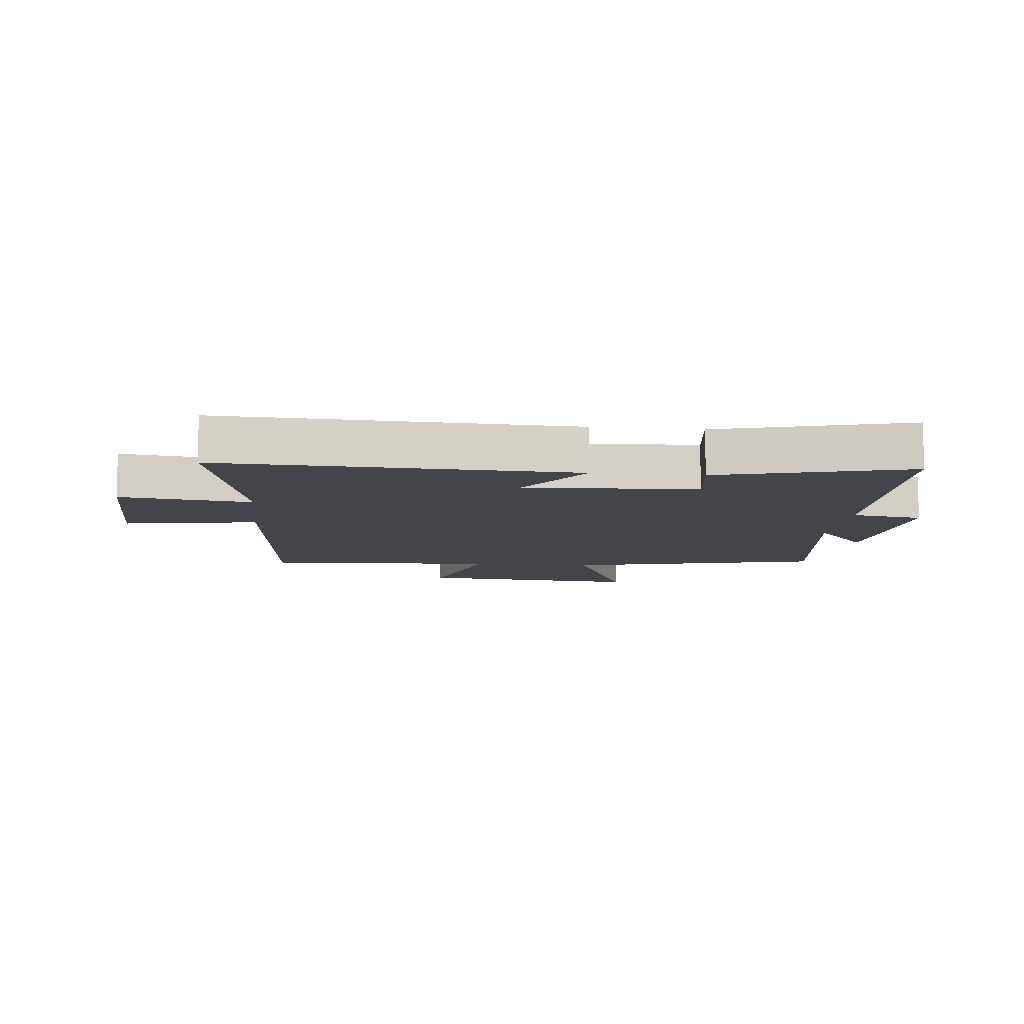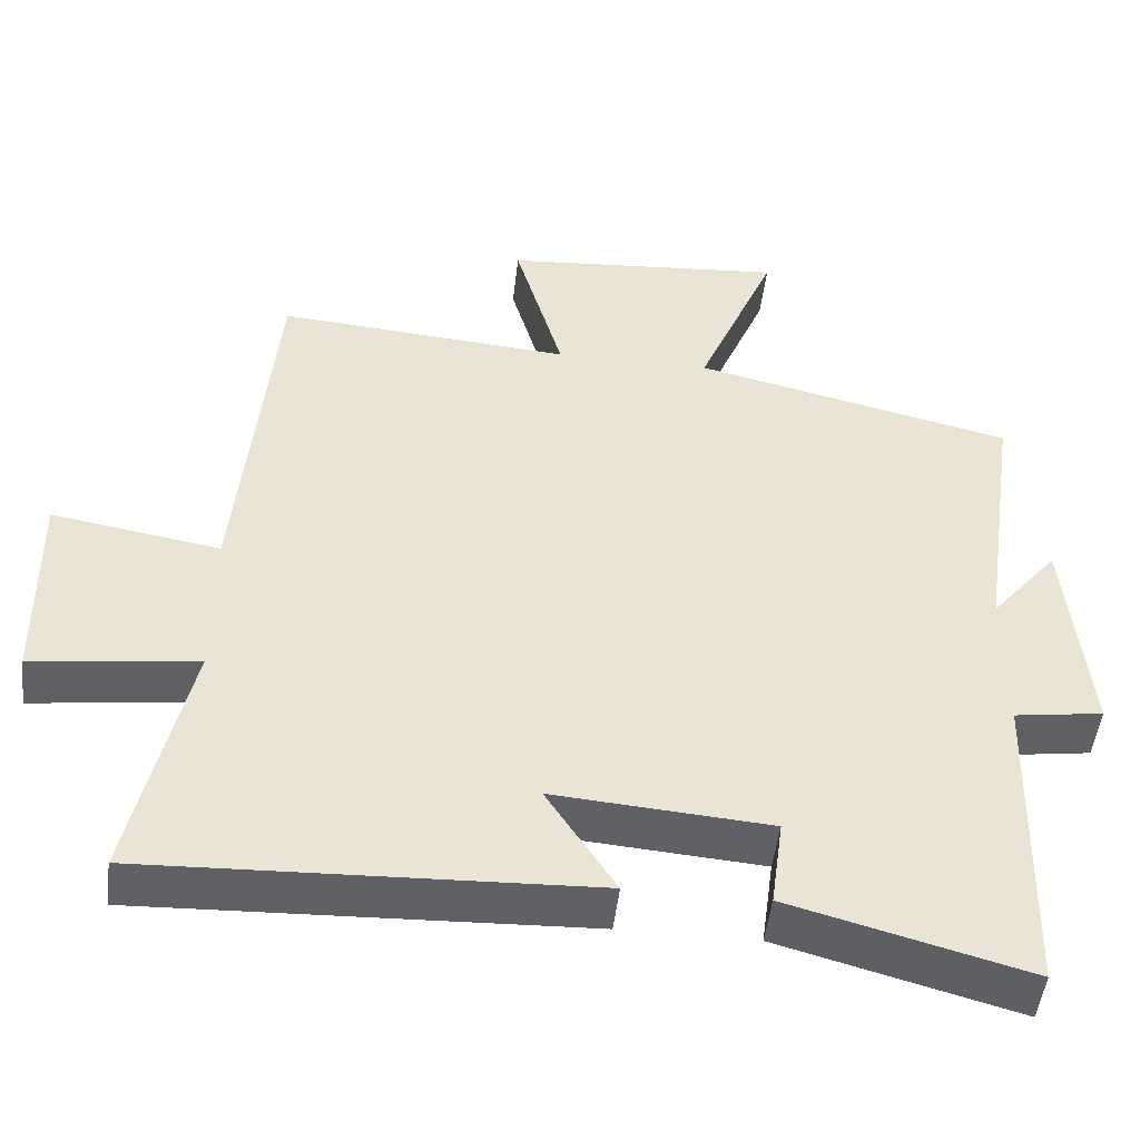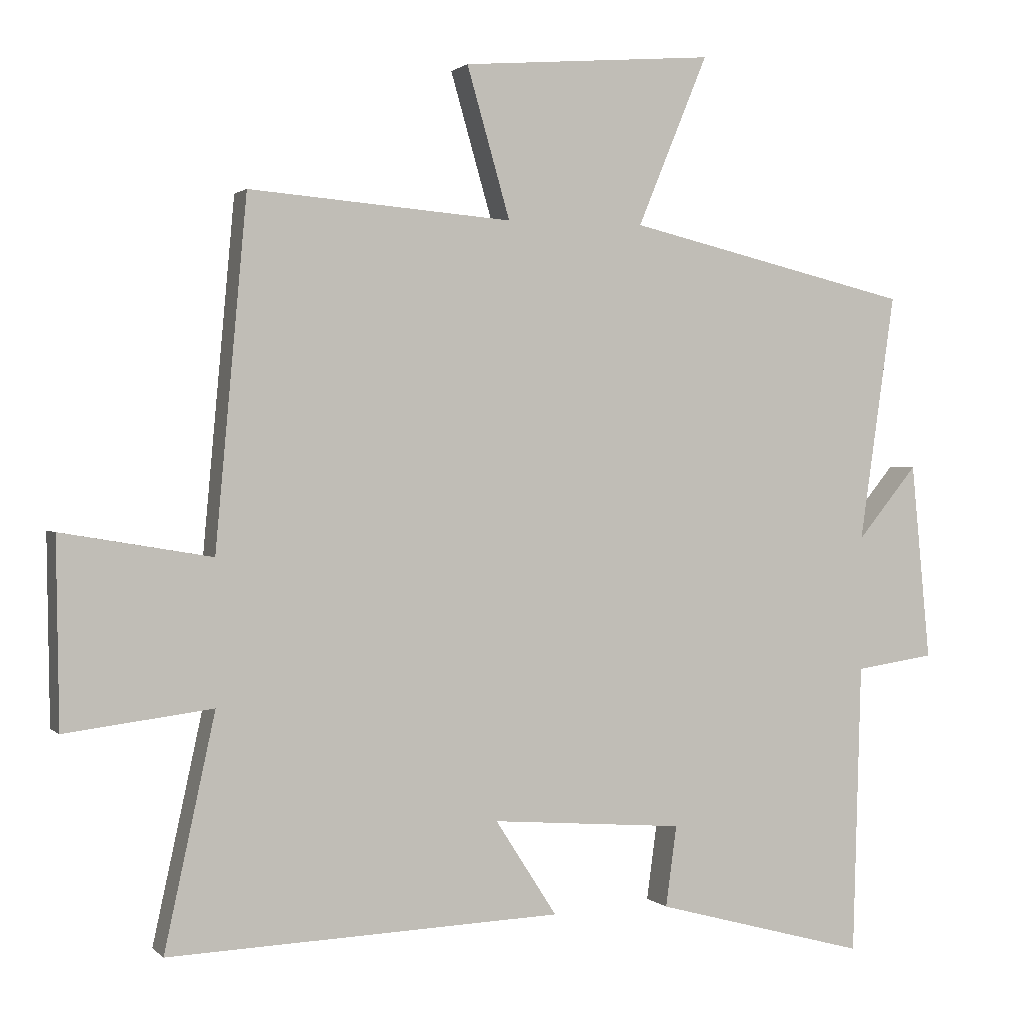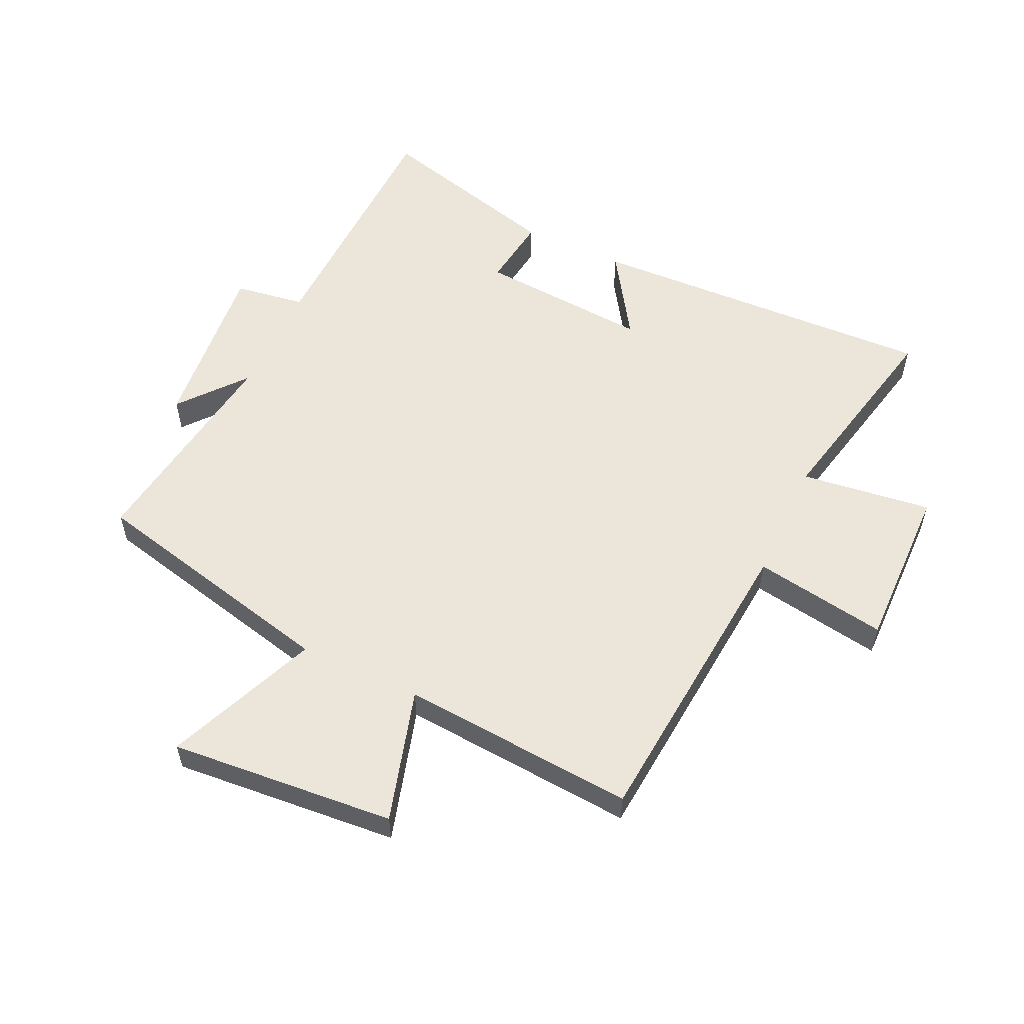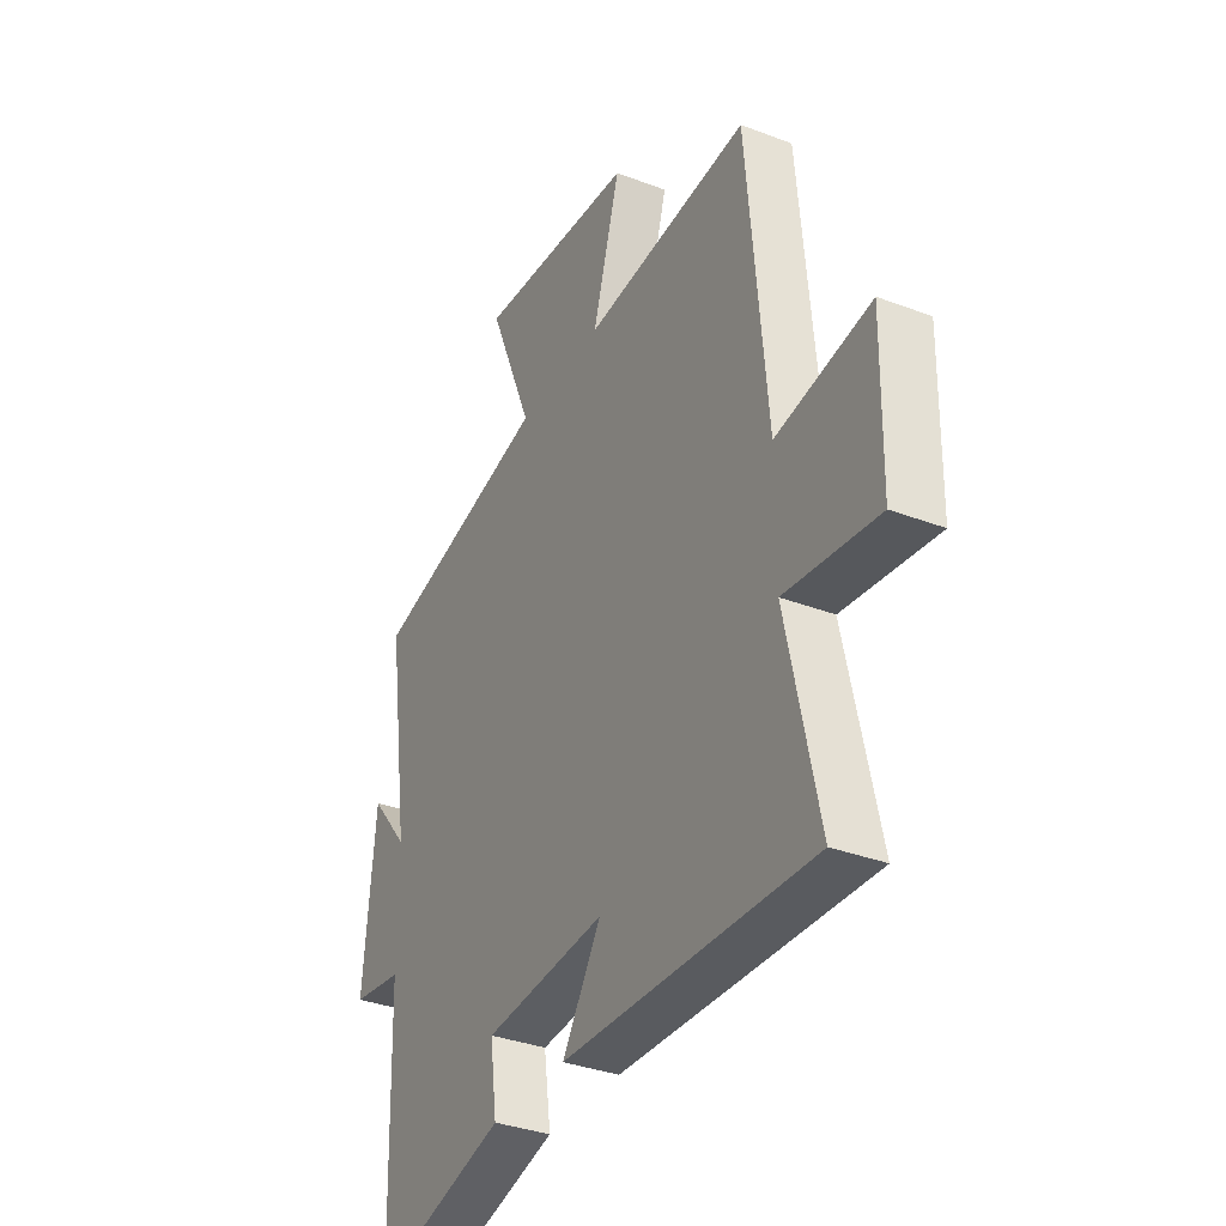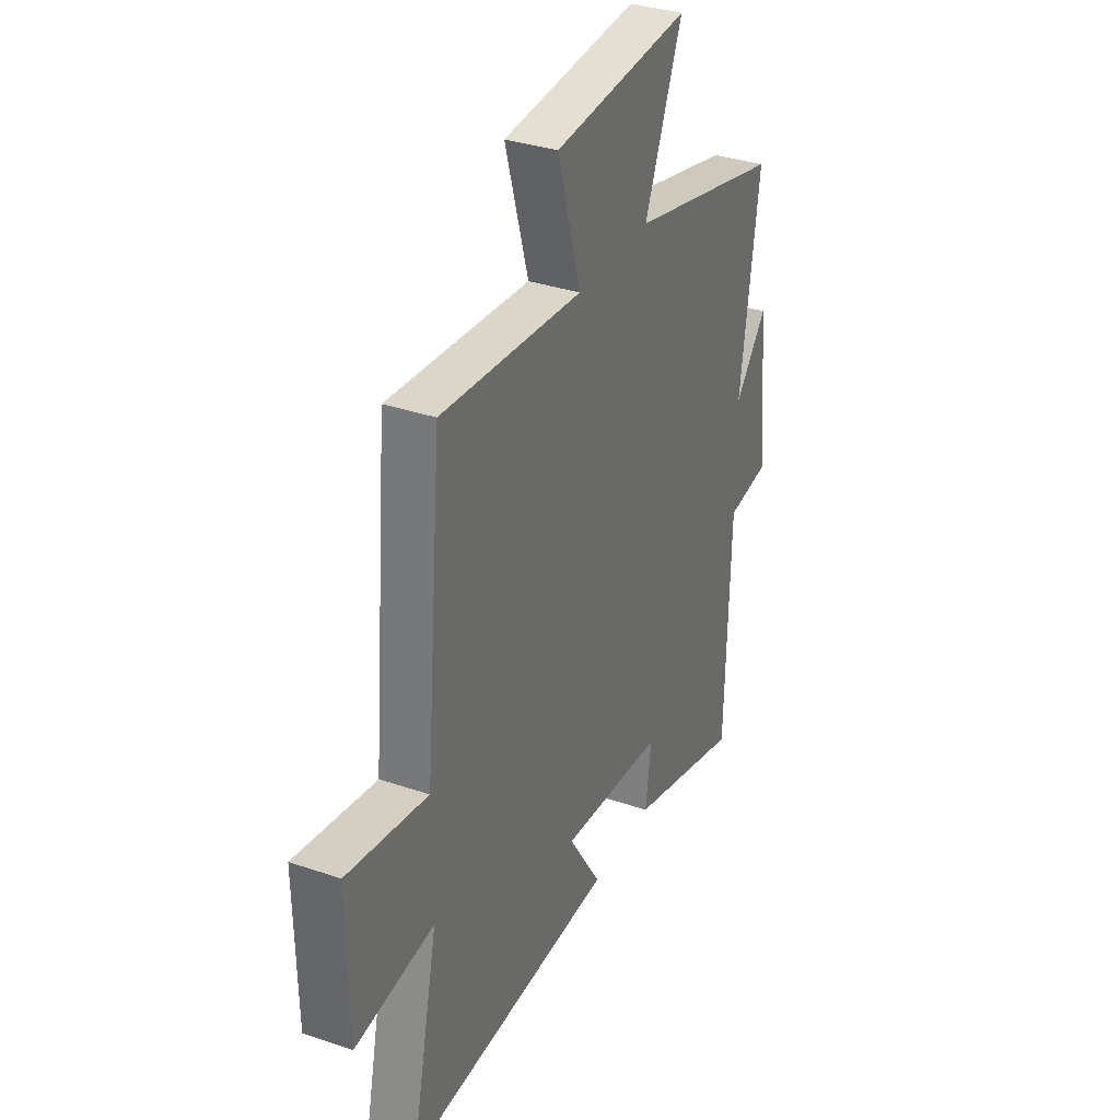
<metadata>
{"format":"obj","ext":"obj","renderer":"f3d","projection":"perspective","resolution":1024,"background":"white","views":[{"elev":-9.3,"azim":173.9,"up":"+Y"},{"elev":-48.8,"azim":173.4,"up":"+Z"},{"elev":1.4,"azim":159.4,"up":"+Z"},{"elev":55.9,"azim":24.9,"up":"+Y"},{"elev":-34.5,"azim":62.9,"up":"+Z"},{"elev":34.0,"azim":114.9,"up":"+Z"}]}
</metadata>
<code>
v -0.488 0.07 -0.584
v -0.5 0.07 -0.159
v -0.616 0.07 -0.142
v -0.588 0.07 0.146
v -0.5 0.07 0.039
v -0.552 0.07 0.401
v -0.135 0.07 0.5
v -0.238 0.07 0.749
v 0.132 0.07 0.719
v 0.069 0.07 0.5
v 0.454 0.07 0.531
v 0.5 0.07 0.025
v 0.719 0.07 0.062
v 0.715 0.07 -0.21
v 0.5 0.07 -0.183
v 0.574 0.07 -0.522
v -0.002 0.07 -0.5
v 0.088 0.07 -0.36
v -0.194 0.07 -0.382
v -0.178 0.07 -0.5
v -0.488 0 -0.584
v -0.5 0 -0.159
v -0.616 0 -0.142
v -0.588 0 0.146
v -0.5 0 0.039
v -0.552 0 0.401
v -0.135 0 0.5
v -0.238 0 0.749
v 0.132 0 0.719
v 0.069 0 0.5
v 0.454 0 0.531
v 0.5 0 0.025
v 0.719 0 0.062
v 0.715 0 -0.21
v 0.5 0 -0.183
v 0.574 0 -0.522
v -0.002 0 -0.5
v 0.088 0 -0.36
v -0.194 0 -0.382
v -0.178 0 -0.5
f 19 20 1 2
f 18 19 2
f 15 16 17 18
f 15 18 2
f 12 13 14 15
f 10 11 12 15
f 10 15 2 3
f 7 8 9 10
f 5 6 7 10
f 5 10 3
f 3 4 5
f 22 21 40 39
f 22 39 38
f 38 37 36 35
f 22 38 35
f 35 34 33 32
f 35 32 31 30
f 23 22 35 30
f 30 29 28 27
f 30 27 26 25
f 23 30 25
f 25 24 23
f 1 21 22 2
f 2 22 23 3
f 3 23 24 4
f 4 24 25 5
f 5 25 26 6
f 6 26 27 7
f 7 27 28 8
f 8 28 29 9
f 9 29 30 10
f 10 30 31 11
f 11 31 32 12
f 12 32 33 13
f 13 33 34 14
f 14 34 35 15
f 15 35 36 16
f 16 36 37 17
f 17 37 38 18
f 18 38 39 19
f 19 39 40 20
f 20 40 21 1

</code>
